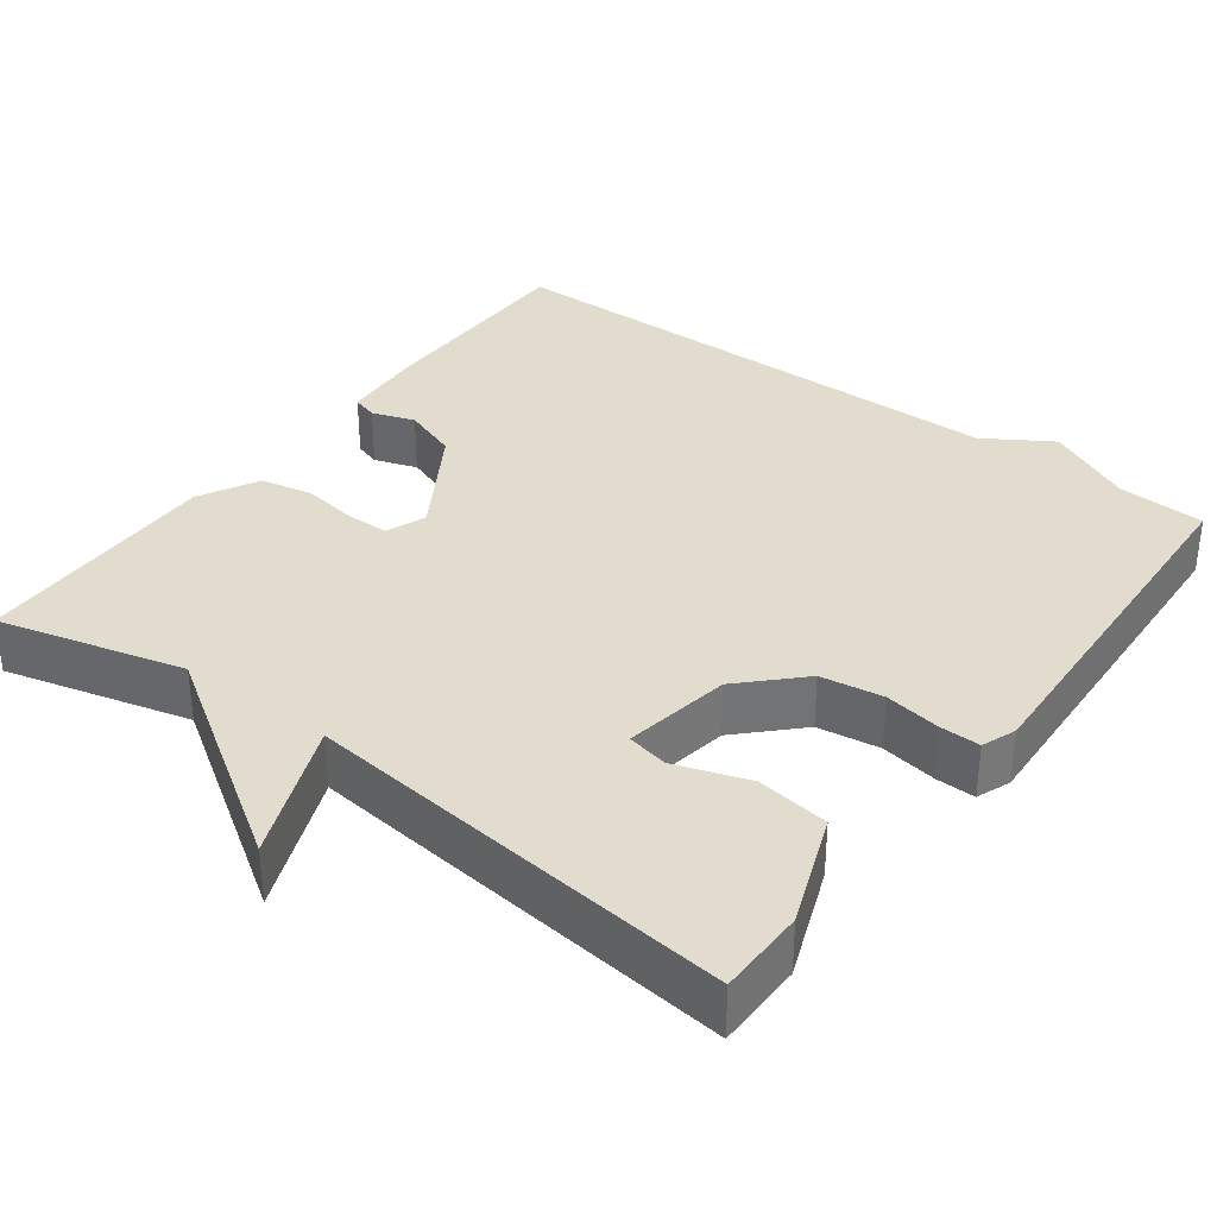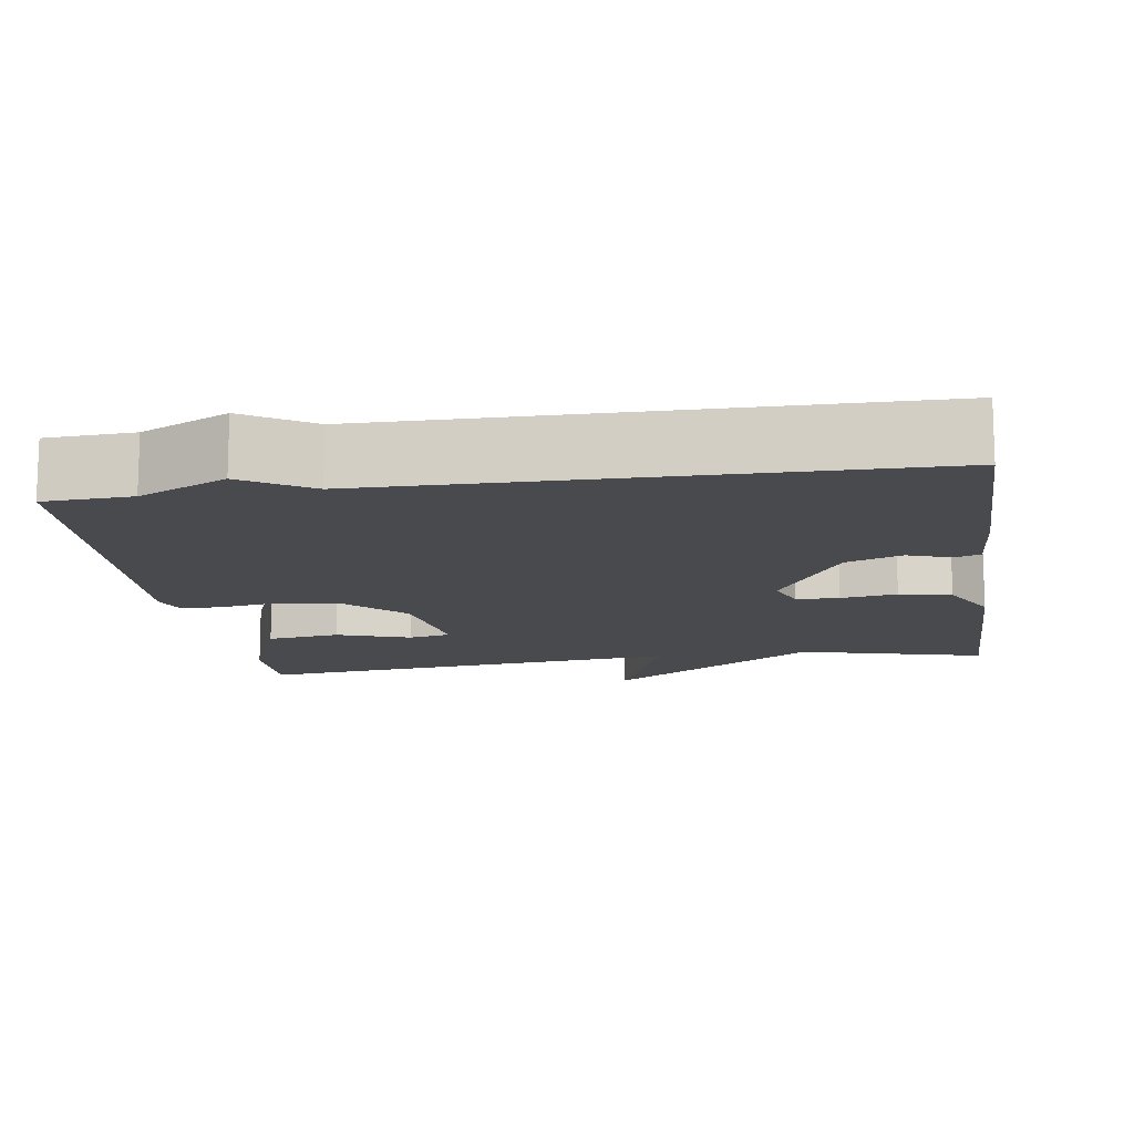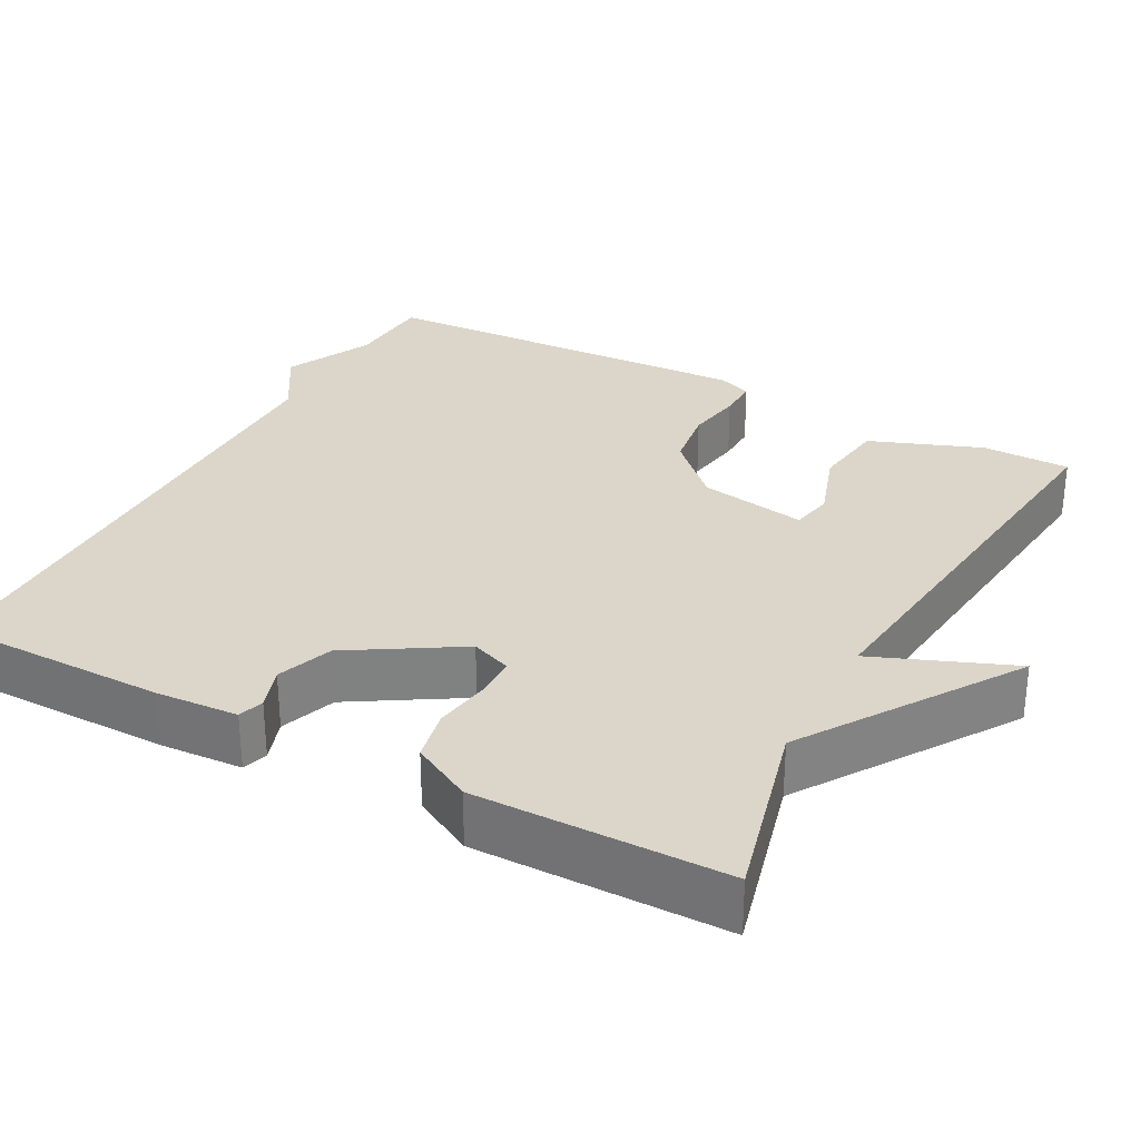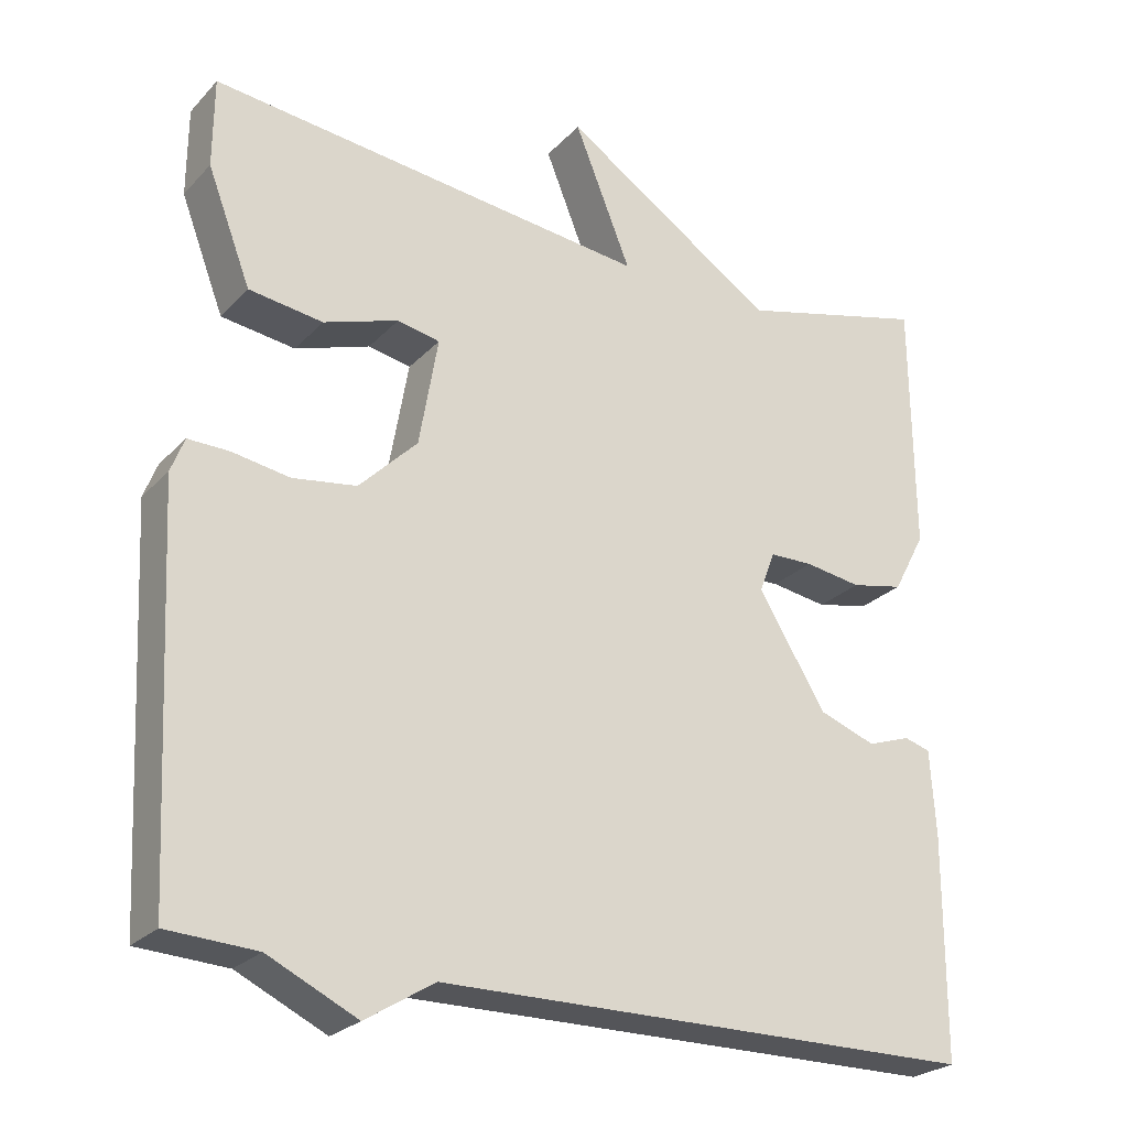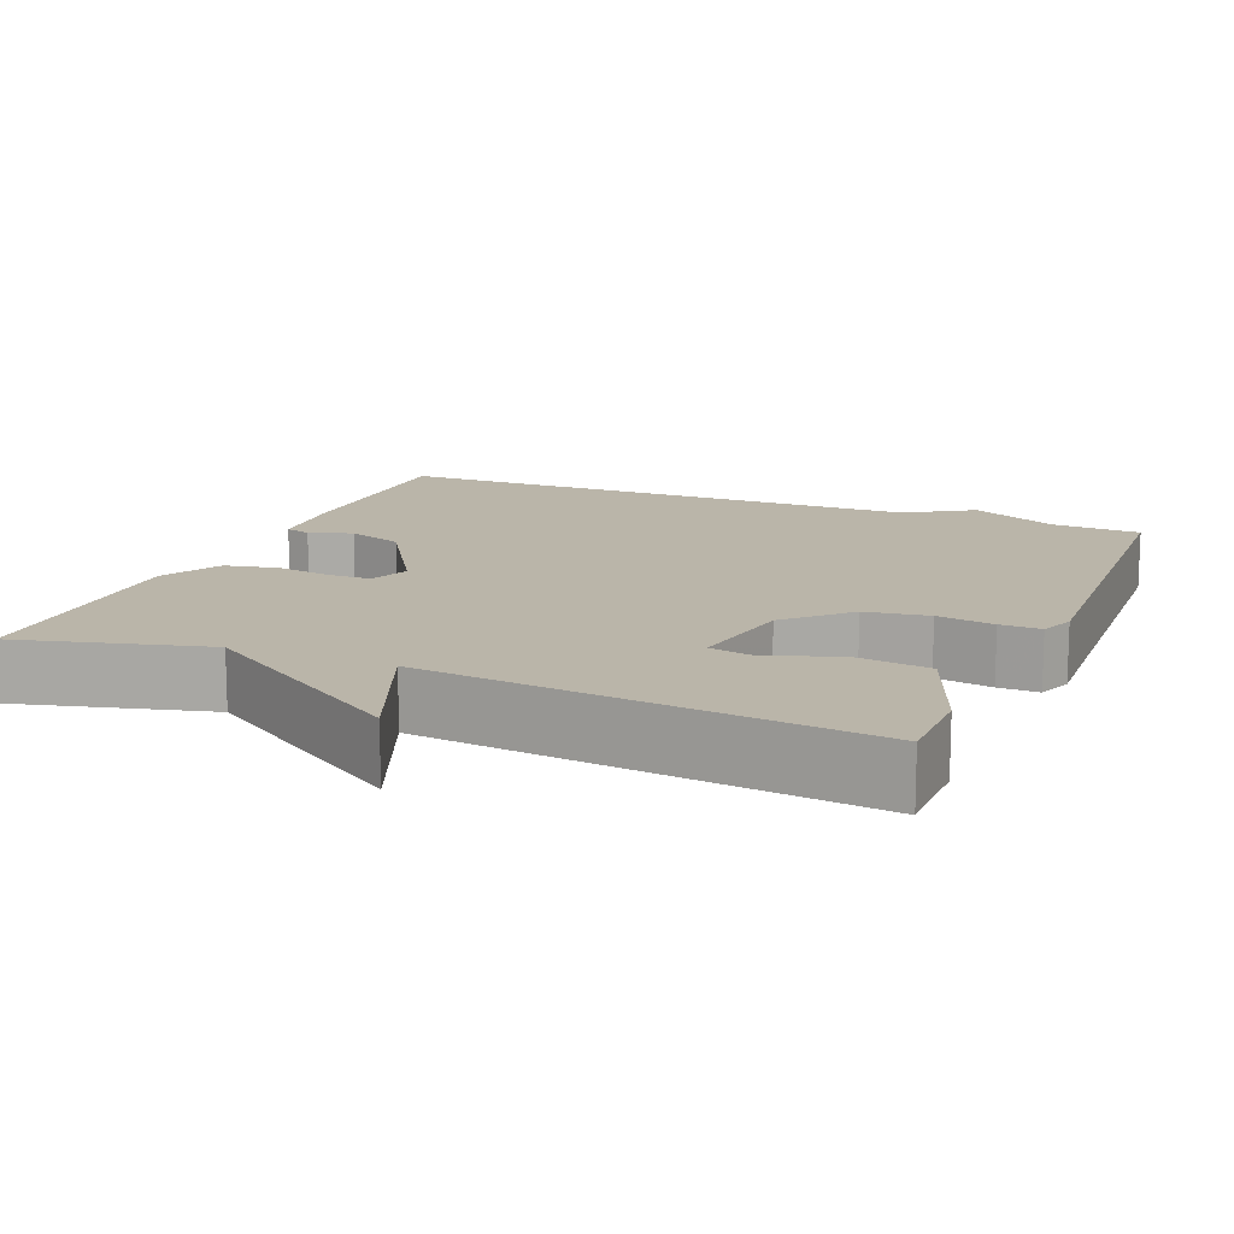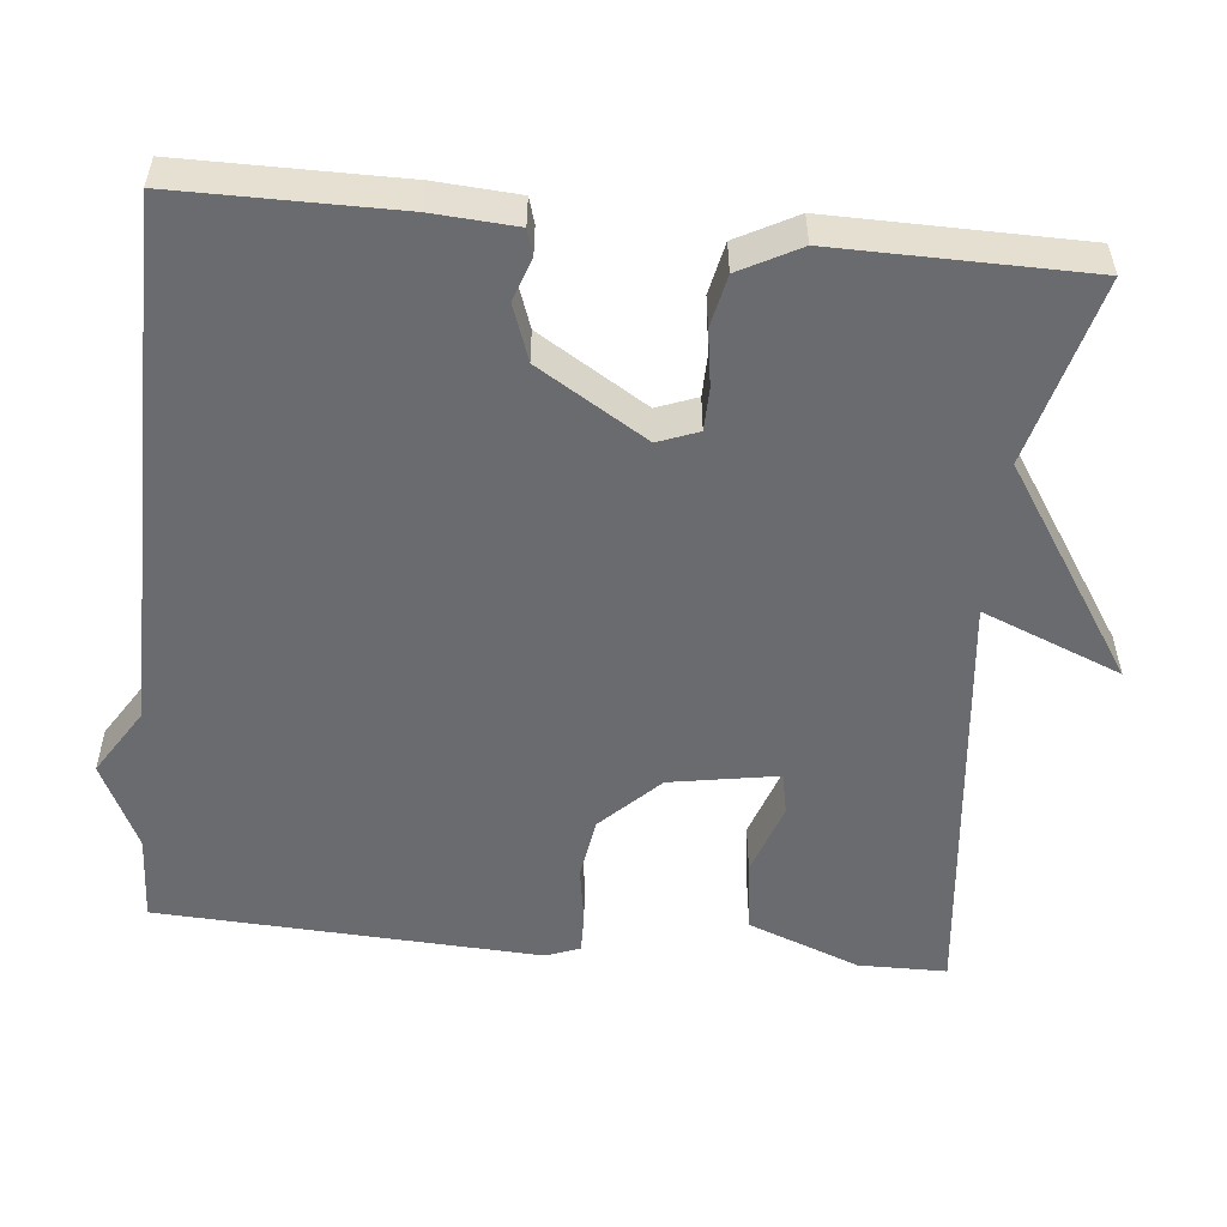
<metadata>
{"format":"obj","ext":"obj","renderer":"f3d","projection":"perspective","resolution":1024,"background":"white","views":[{"elev":34.7,"azim":36.6,"up":"+Y"},{"elev":-13.2,"azim":-171.6,"up":"+Y"},{"elev":30.0,"azim":-61.7,"up":"+Y"},{"elev":-25.1,"azim":147.8,"up":"+Z"},{"elev":13.7,"azim":22.4,"up":"+Y"},{"elev":-53.4,"azim":-95.8,"up":"+Y"}]}
</metadata>
<code>
v -0.5 0.07 -0.5
v -0.501 0.07 -0.219
v -0.494 0.07 -0.112
v -0.461 0.07 -0.102
v -0.406 0.07 -0.121
v -0.334 0.07 -0.095
v -0.248 0.07 0.045
v -0.268 0.07 0.097
v -0.323 0.07 0.098
v -0.395 0.07 0.087
v -0.462 0.07 0.101
v -0.503 0.07 0.178
v -0.5 0.07 0.5
v -0.26 0.07 0.438
v 0.012 0.07 0.617
v -0.06 0.07 0.438
v 0.5 0.07 0.5
v 0.501 0.07 0.386
v 0.446 0.07 0.242
v 0.352 0.07 0.229
v 0.257 0.07 0.261
v 0.203 0.07 0.25
v 0.227 0.07 0.111
v 0.301 0.07 0.037
v 0.382 0.07 0.025
v 0.455 0.07 0.037
v 0.507 0.07 0.038
v 0.524 0.07 -0.006
v 0.5 0.07 -0.5
v 0.387 0.07 -0.506
v 0.274 0.07 -0.56
v 0.187 0.07 -0.506
v -0.5 0 -0.5
v -0.501 0 -0.219
v -0.494 0 -0.112
v -0.461 0 -0.102
v -0.406 0 -0.121
v -0.334 0 -0.095
v -0.248 0 0.045
v -0.268 0 0.097
v -0.323 0 0.098
v -0.395 0 0.087
v -0.462 0 0.101
v -0.503 0 0.178
v -0.5 0 0.5
v -0.26 0 0.438
v 0.012 0 0.617
v -0.06 0 0.438
v 0.5 0 0.5
v 0.501 0 0.386
v 0.446 0 0.242
v 0.352 0 0.229
v 0.257 0 0.261
v 0.203 0 0.25
v 0.227 0 0.111
v 0.301 0 0.037
v 0.382 0 0.025
v 0.455 0 0.037
v 0.507 0 0.038
v 0.524 0 -0.006
v 0.5 0 -0.5
v 0.387 0 -0.506
v 0.274 0 -0.56
v 0.187 0 -0.506
f 30 31 32
f 32 1 2
f 30 32 2
f 29 30 2
f 28 29 2
f 27 28 2
f 26 27 2
f 25 26 2
f 24 25 2
f 23 24 2
f 22 23 2
f 19 20 21
f 18 19 21
f 17 18 21
f 16 17 21
f 16 21 22
f 14 15 16
f 14 16 22
f 13 14 22
f 12 13 22
f 11 12 22
f 10 11 22
f 9 10 22
f 8 9 22
f 7 8 22
f 6 7 22
f 2 3 4 5
f 2 5 6
f 2 6 22
f 64 63 62
f 34 33 64
f 34 64 62
f 34 62 61
f 34 61 60
f 34 60 59
f 34 59 58
f 34 58 57
f 34 57 56
f 34 56 55
f 34 55 54
f 53 52 51
f 53 51 50
f 53 50 49
f 53 49 48
f 54 53 48
f 48 47 46
f 54 48 46
f 54 46 45
f 54 45 44
f 54 44 43
f 54 43 42
f 54 42 41
f 54 41 40
f 54 40 39
f 54 39 38
f 37 36 35 34
f 38 37 34
f 54 38 34
f 1 33 34 2
f 2 34 35 3
f 3 35 36 4
f 4 36 37 5
f 5 37 38 6
f 6 38 39 7
f 7 39 40 8
f 8 40 41 9
f 9 41 42 10
f 10 42 43 11
f 11 43 44 12
f 12 44 45 13
f 13 45 46 14
f 14 46 47 15
f 15 47 48 16
f 16 48 49 17
f 17 49 50 18
f 18 50 51 19
f 19 51 52 20
f 20 52 53 21
f 21 53 54 22
f 22 54 55 23
f 23 55 56 24
f 24 56 57 25
f 25 57 58 26
f 26 58 59 27
f 27 59 60 28
f 28 60 61 29
f 29 61 62 30
f 30 62 63 31
f 31 63 64 32
f 32 64 33 1

</code>
